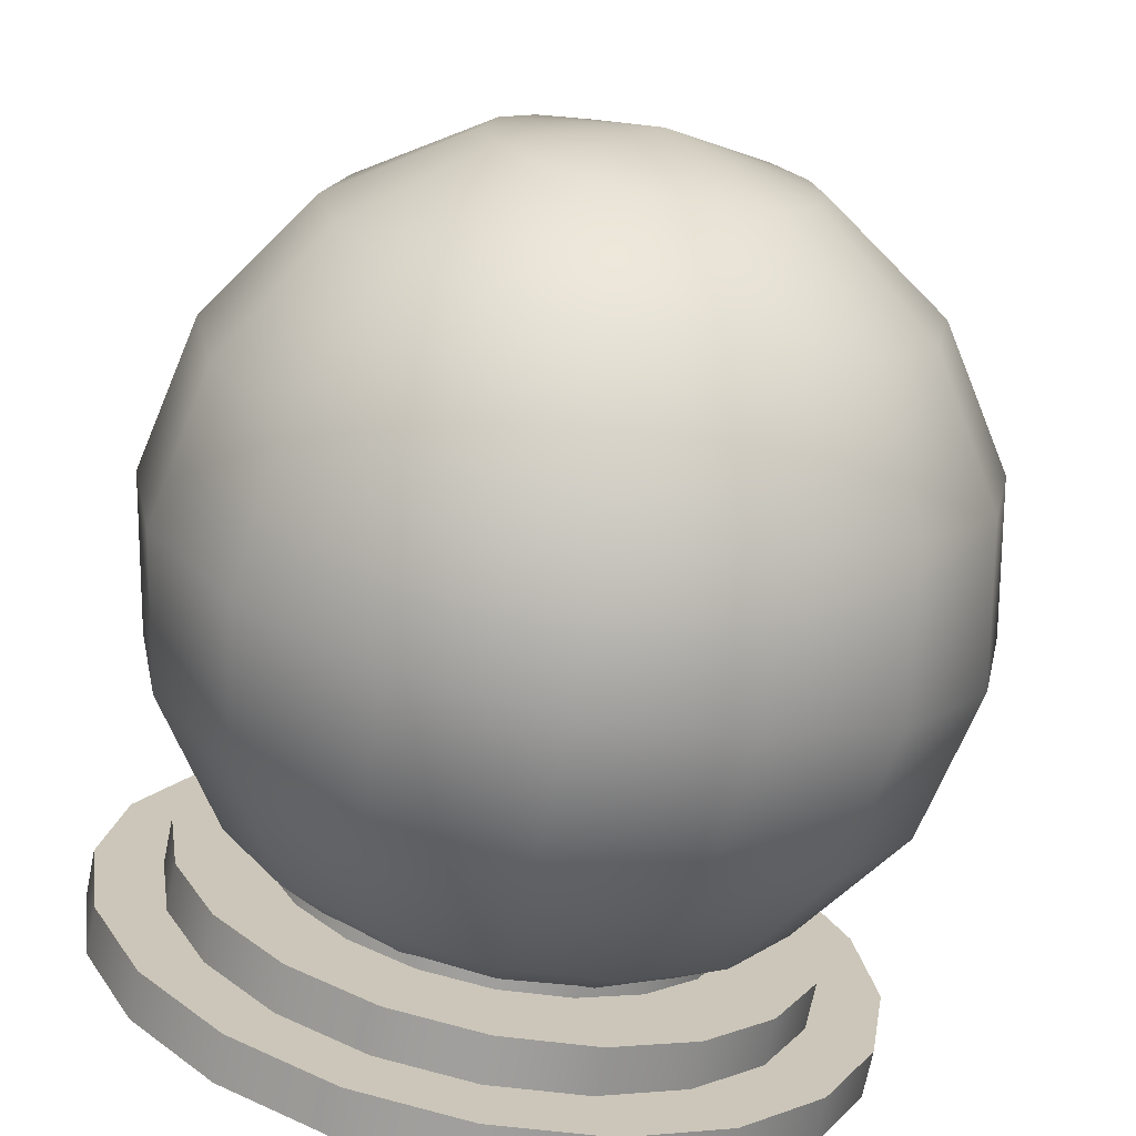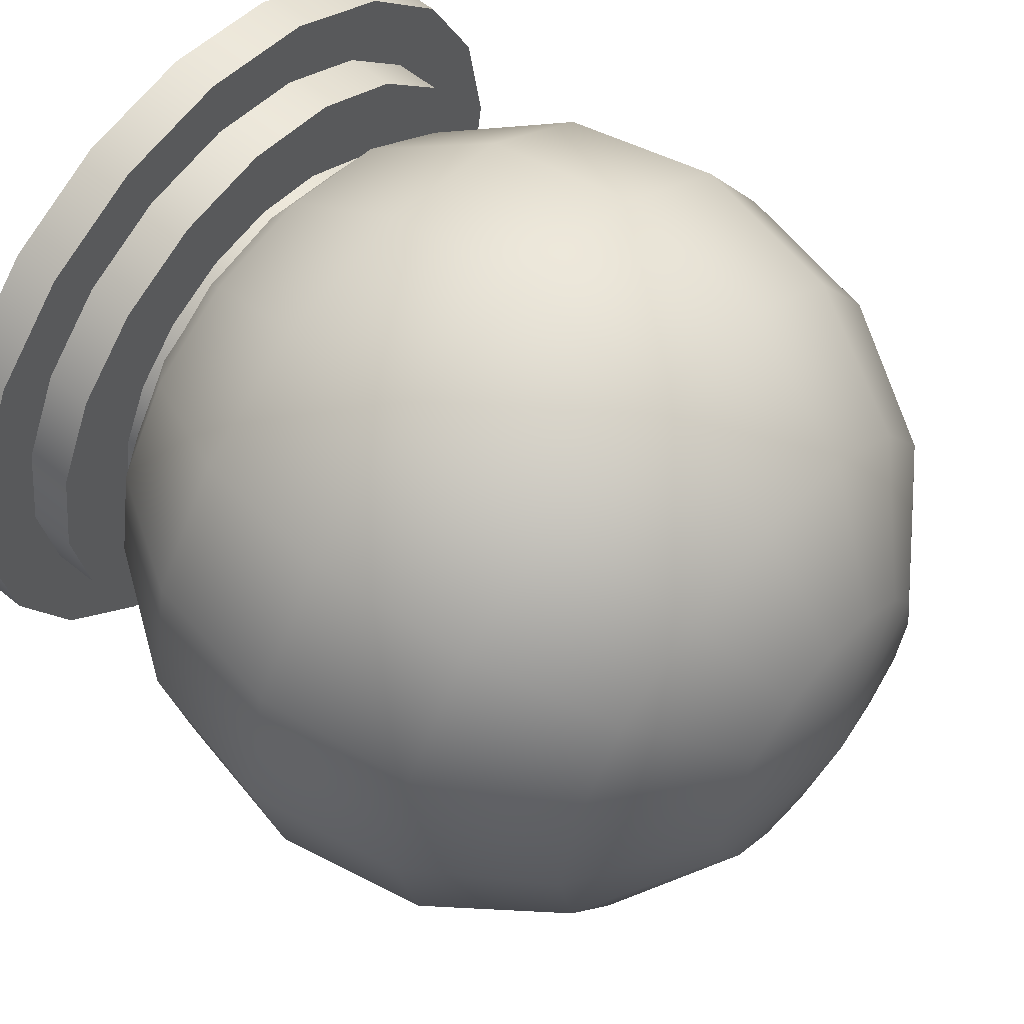
<metadata>
{"format":"obj","ext":"obj","renderer":"f3d","projection":"perspective","resolution":1024,"background":"white","views":[{"elev":-71.3,"azim":168.4,"up":"+Z"},{"elev":58.8,"azim":130.0,"up":"+Z"}]}
</metadata>
<code>
v 0.5 0.001526 0.55
v 0.5 1.178 0.55
v 0.725 0.04628 0.55
v 0.7079 0.04628 0.4639
v 0.6591 0.04628 0.3909
v 0.5861 0.04628 0.3421
v 0.5 0.04628 0.325
v 0.4139 0.04628 0.3421
v 0.3409 0.04628 0.3909
v 0.2921 0.04628 0.4639
v 0.275 0.04628 0.55
v 0.2921 0.04628 0.6361
v 0.3409 0.04628 0.7091
v 0.4139 0.04628 0.7579
v 0.5 0.04628 0.775
v 0.5861 0.04628 0.7579
v 0.6591 0.04628 0.7091
v 0.7079 0.04628 0.6361
v 0.9158 0.1737 0.55
v 0.8841 0.1737 0.3909
v 0.794 0.1737 0.256
v 0.6591 0.1737 0.1659
v 0.5 0.1737 0.1342
v 0.3409 0.1737 0.1659
v 0.206 0.1737 0.256
v 0.1159 0.1737 0.3909
v 0.08422 0.1737 0.55
v 0.1159 0.1737 0.7091
v 0.206 0.1737 0.844
v 0.3409 0.1737 0.9341
v 0.5 0.1737 0.9658
v 0.6591 0.1737 0.9341
v 0.794 0.1737 0.844
v 0.8841 0.1737 0.7091
v 1.043 0.3645 0.55
v 1.002 0.3645 0.3421
v 0.8841 0.3645 0.1659
v 0.7079 0.3645 0.04811
v 0.5 0.3645 0.006759
v 0.2921 0.3645 0.04811
v 0.1159 0.3645 0.1659
v -0.001889 0.3645 0.3421
v -0.04324 0.3645 0.55
v -0.001889 0.3645 0.7579
v 0.1159 0.3645 0.9341
v 0.2921 0.3645 1.052
v 0.5 0.3645 1.093
v 0.7079 0.3645 1.052
v 0.8841 0.3645 0.9341
v 1.002 0.3645 0.7579
v 1.088 0.5895 0.55
v 1.043 0.5895 0.325
v 0.9158 0.5895 0.1342
v 0.725 0.5895 0.006759
v 0.5 0.5895 -0.038
v 0.275 0.5895 0.006759
v 0.08422 0.5895 0.1342
v -0.04324 0.5895 0.325
v -0.088 0.5895 0.55
v -0.04324 0.5895 0.775
v 0.08422 0.5895 0.9658
v 0.275 0.5895 1.093
v 0.5 0.5895 1.138
v 0.725 0.5895 1.093
v 0.9158 0.5895 0.9658
v 1.043 0.5895 0.775
v 1.043 0.8145 0.55
v 1.002 0.8145 0.3421
v 0.8841 0.8145 0.1659
v 0.7079 0.8145 0.04811
v 0.5 0.8145 0.006759
v 0.2921 0.8145 0.04811
v 0.1159 0.8145 0.1659
v -0.001889 0.8145 0.3421
v -0.04324 0.8145 0.55
v -0.001889 0.8145 0.7579
v 0.1159 0.8145 0.9341
v 0.2921 0.8145 1.052
v 0.5 0.8145 1.093
v 0.7079 0.8145 1.052
v 0.8841 0.8145 0.9341
v 1.002 0.8145 0.7579
v 0.9158 1.005 0.55
v 0.8841 1.005 0.3909
v 0.794 1.005 0.256
v 0.6591 1.005 0.1659
v 0.5 1.005 0.1342
v 0.3409 1.005 0.1659
v 0.206 1.005 0.256
v 0.1159 1.005 0.3909
v 0.08422 1.005 0.55
v 0.1159 1.005 0.7091
v 0.206 1.005 0.844
v 0.3409 1.005 0.9341
v 0.5 1.005 0.9658
v 0.6591 1.005 0.9341
v 0.794 1.005 0.844
v 0.8841 1.005 0.7091
v 0.725 1.133 0.55
v 0.7079 1.133 0.4639
v 0.6591 1.133 0.3909
v 0.5861 1.133 0.3421
v 0.5 1.133 0.325
v 0.4139 1.133 0.3421
v 0.3409 1.133 0.3909
v 0.2921 1.133 0.4639
v 0.275 1.133 0.55
v 0.2921 1.133 0.6361
v 0.3409 1.133 0.7091
v 0.4139 1.133 0.7579
v 0.5 1.133 0.775
v 0.5861 1.133 0.7579
v 0.6591 1.133 0.7091
v 0.7079 1.133 0.6361
o default
f 4 20 19 3
f 5 21 20 4
f 6 22 21 5
f 7 23 22 6
f 8 24 23 7
f 9 25 24 8
f 10 26 25 9
f 11 27 26 10
f 12 28 27 11
f 13 29 28 12
f 14 30 29 13
f 15 31 30 14
f 16 32 31 15
f 17 33 32 16
f 18 34 33 17
f 3 19 34 18
f 20 36 35 19
f 21 37 36 20
f 22 38 37 21
f 23 39 38 22
f 24 40 39 23
f 25 41 40 24
f 26 42 41 25
f 27 43 42 26
f 28 44 43 27
f 29 45 44 28
f 30 46 45 29
f 31 47 46 30
f 32 48 47 31
f 33 49 48 32
f 34 50 49 33
f 19 35 50 34
f 36 52 51 35
f 37 53 52 36
f 38 54 53 37
f 39 55 54 38
f 40 56 55 39
f 41 57 56 40
f 42 58 57 41
f 43 59 58 42
f 44 60 59 43
f 45 61 60 44
f 46 62 61 45
f 47 63 62 46
f 48 64 63 47
f 49 65 64 48
f 50 66 65 49
f 35 51 66 50
f 52 68 67 51
f 53 69 68 52
f 54 70 69 53
f 55 71 70 54
f 56 72 71 55
f 57 73 72 56
f 58 74 73 57
f 59 75 74 58
f 60 76 75 59
f 61 77 76 60
f 62 78 77 61
f 63 79 78 62
f 64 80 79 63
f 65 81 80 64
f 66 82 81 65
f 51 67 82 66
f 68 84 83 67
f 69 85 84 68
f 70 86 85 69
f 71 87 86 70
f 72 88 87 71
f 73 89 88 72
f 74 90 89 73
f 75 91 90 74
f 76 92 91 75
f 77 93 92 76
f 78 94 93 77
f 79 95 94 78
f 80 96 95 79
f 81 97 96 80
f 82 98 97 81
f 67 83 98 82
f 84 100 99 83
f 85 101 100 84
f 86 102 101 85
f 87 103 102 86
f 88 104 103 87
f 89 105 104 88
f 90 106 105 89
f 91 107 106 90
f 92 108 107 91
f 93 109 108 92
f 94 110 109 93
f 95 111 110 94
f 96 112 111 95
f 97 113 112 96
f 98 114 113 97
f 83 99 114 98
f 4 3 1
f 2 99 100
f 5 4 1
f 2 100 101
f 6 5 1
f 2 101 102
f 7 6 1
f 2 102 103
f 8 7 1
f 2 103 104
f 9 8 1
f 2 104 105
f 10 9 1
f 2 105 106
f 11 10 1
f 2 106 107
f 12 11 1
f 2 107 108
f 13 12 1
f 2 108 109
f 14 13 1
f 2 109 110
f 15 14 1
f 2 110 111
f 16 15 1
f 2 111 112
f 17 16 1
f 2 112 113
f 18 17 1
f 2 113 114
f 3 18 1
f 2 114 99
v 0.5 0.105 0.55
v 0.5 0.175 0.55
v 0.836 0.105 0.55
v 0.836 0.1225 0.55
v 0.836 0.14 0.55
v 0.836 0.1575 0.55
v 0.836 0.175 0.55
v 0.8196 0.105 0.4462
v 0.8196 0.1225 0.4462
v 0.8196 0.14 0.4462
v 0.8196 0.1575 0.4462
v 0.8196 0.175 0.4462
v 0.7718 0.105 0.3525
v 0.7718 0.1225 0.3525
v 0.7718 0.14 0.3525
v 0.7718 0.1575 0.3525
v 0.7718 0.175 0.3525
v 0.6975 0.105 0.2782
v 0.6975 0.1225 0.2782
v 0.6975 0.14 0.2782
v 0.6975 0.1575 0.2782
v 0.6975 0.175 0.2782
v 0.6038 0.105 0.2304
v 0.6038 0.1225 0.2304
v 0.6038 0.14 0.2304
v 0.6038 0.1575 0.2304
v 0.6038 0.175 0.2304
v 0.5 0.105 0.214
v 0.5 0.1225 0.214
v 0.5 0.14 0.214
v 0.5 0.1575 0.214
v 0.5 0.175 0.214
v 0.3962 0.105 0.2304
v 0.3962 0.1225 0.2304
v 0.3962 0.14 0.2304
v 0.3962 0.1575 0.2304
v 0.3962 0.175 0.2304
v 0.3025 0.105 0.2782
v 0.3025 0.1225 0.2782
v 0.3025 0.14 0.2782
v 0.3025 0.1575 0.2782
v 0.3025 0.175 0.2782
v 0.2282 0.105 0.3525
v 0.2282 0.1225 0.3525
v 0.2282 0.14 0.3525
v 0.2282 0.1575 0.3525
v 0.2282 0.175 0.3525
v 0.1804 0.105 0.4462
v 0.1804 0.1225 0.4462
v 0.1804 0.14 0.4462
v 0.1804 0.1575 0.4462
v 0.1804 0.175 0.4462
v 0.164 0.105 0.55
v 0.164 0.1225 0.55
v 0.164 0.14 0.55
v 0.164 0.1575 0.55
v 0.164 0.175 0.55
v 0.1804 0.105 0.6538
v 0.1804 0.1225 0.6538
v 0.1804 0.14 0.6538
v 0.1804 0.1575 0.6538
v 0.1804 0.175 0.6538
v 0.2282 0.105 0.7475
v 0.2282 0.1225 0.7475
v 0.2282 0.14 0.7475
v 0.2282 0.1575 0.7475
v 0.2282 0.175 0.7475
v 0.3025 0.105 0.8218
v 0.3025 0.1225 0.8218
v 0.3025 0.14 0.8218
v 0.3025 0.1575 0.8218
v 0.3025 0.175 0.8218
v 0.3962 0.105 0.8696
v 0.3962 0.1225 0.8696
v 0.3962 0.14 0.8696
v 0.3962 0.1575 0.8696
v 0.3962 0.175 0.8696
v 0.5 0.105 0.886
v 0.5 0.1225 0.886
v 0.5 0.14 0.886
v 0.5 0.1575 0.886
v 0.5 0.175 0.886
v 0.6038 0.105 0.8696
v 0.6038 0.1225 0.8696
v 0.6038 0.14 0.8696
v 0.6038 0.1575 0.8696
v 0.6038 0.175 0.8696
v 0.6975 0.105 0.8218
v 0.6975 0.1225 0.8218
v 0.6975 0.14 0.8218
v 0.6975 0.1575 0.8218
v 0.6975 0.175 0.8218
v 0.7718 0.105 0.7475
v 0.7718 0.1225 0.7475
v 0.7718 0.14 0.7475
v 0.7718 0.1575 0.7475
v 0.7718 0.175 0.7475
v 0.8196 0.105 0.6538
v 0.8196 0.1225 0.6538
v 0.8196 0.14 0.6538
v 0.8196 0.1575 0.6538
v 0.8196 0.175 0.6538
o default.2
f 122 117 115
f 122 123 118 117
f 123 124 119 118
f 124 125 120 119
f 125 126 121 120
f 126 116 121
f 127 122 115
f 127 128 123 122
f 128 129 124 123
f 129 130 125 124
f 130 131 126 125
f 131 116 126
f 132 127 115
f 132 133 128 127
f 133 134 129 128
f 134 135 130 129
f 135 136 131 130
f 136 116 131
f 137 132 115
f 137 138 133 132
f 138 139 134 133
f 139 140 135 134
f 140 141 136 135
f 141 116 136
f 142 137 115
f 142 143 138 137
f 143 144 139 138
f 144 145 140 139
f 145 146 141 140
f 146 116 141
f 147 142 115
f 147 148 143 142
f 148 149 144 143
f 149 150 145 144
f 150 151 146 145
f 151 116 146
f 152 147 115
f 152 153 148 147
f 153 154 149 148
f 154 155 150 149
f 155 156 151 150
f 156 116 151
f 157 152 115
f 157 158 153 152
f 158 159 154 153
f 159 160 155 154
f 160 161 156 155
f 161 116 156
f 162 157 115
f 162 163 158 157
f 163 164 159 158
f 164 165 160 159
f 165 166 161 160
f 166 116 161
f 167 162 115
f 167 168 163 162
f 168 169 164 163
f 169 170 165 164
f 170 171 166 165
f 171 116 166
f 172 167 115
f 172 173 168 167
f 173 174 169 168
f 174 175 170 169
f 175 176 171 170
f 176 116 171
f 177 172 115
f 177 178 173 172
f 178 179 174 173
f 179 180 175 174
f 180 181 176 175
f 181 116 176
f 182 177 115
f 182 183 178 177
f 183 184 179 178
f 184 185 180 179
f 185 186 181 180
f 186 116 181
f 187 182 115
f 187 188 183 182
f 188 189 184 183
f 189 190 185 184
f 190 191 186 185
f 191 116 186
f 192 187 115
f 192 193 188 187
f 193 194 189 188
f 194 195 190 189
f 195 196 191 190
f 196 116 191
f 197 192 115
f 197 198 193 192
f 198 199 194 193
f 199 200 195 194
f 200 201 196 195
f 201 116 196
f 202 197 115
f 202 203 198 197
f 203 204 199 198
f 204 205 200 199
f 205 206 201 200
f 206 116 201
f 207 202 115
f 207 208 203 202
f 208 209 204 203
f 209 210 205 204
f 210 211 206 205
f 211 116 206
f 212 207 115
f 212 213 208 207
f 213 214 209 208
f 214 215 210 209
f 215 216 211 210
f 216 116 211
f 117 212 115
f 117 118 213 212
f 118 119 214 213
f 119 120 215 214
f 120 121 216 215
f 121 116 216
v 0.5 0.035 0.55
v 0.5 0.105 0.55
v 0.962 0.035 0.55
v 0.962 0.0525 0.55
v 0.962 0.07 0.55
v 0.962 0.0875 0.55
v 0.962 0.105 0.55
v 0.9394 0.035 0.4072
v 0.9394 0.0525 0.4072
v 0.9394 0.07 0.4072
v 0.9394 0.0875 0.4072
v 0.9394 0.105 0.4072
v 0.8738 0.035 0.2784
v 0.8738 0.0525 0.2784
v 0.8738 0.07 0.2784
v 0.8738 0.0875 0.2784
v 0.8738 0.105 0.2784
v 0.7716 0.035 0.1762
v 0.7716 0.0525 0.1762
v 0.7716 0.07 0.1762
v 0.7716 0.0875 0.1762
v 0.7716 0.105 0.1762
v 0.6428 0.035 0.1106
v 0.6428 0.0525 0.1106
v 0.6428 0.07 0.1106
v 0.6428 0.0875 0.1106
v 0.6428 0.105 0.1106
v 0.5 0.035 0.088
v 0.5 0.0525 0.088
v 0.5 0.07 0.088
v 0.5 0.0875 0.088
v 0.5 0.105 0.088
v 0.3572 0.035 0.1106
v 0.3572 0.0525 0.1106
v 0.3572 0.07 0.1106
v 0.3572 0.0875 0.1106
v 0.3572 0.105 0.1106
v 0.2284 0.035 0.1762
v 0.2284 0.0525 0.1762
v 0.2284 0.07 0.1762
v 0.2284 0.0875 0.1762
v 0.2284 0.105 0.1762
v 0.1262 0.035 0.2784
v 0.1262 0.0525 0.2784
v 0.1262 0.07 0.2784
v 0.1262 0.0875 0.2784
v 0.1262 0.105 0.2784
v 0.06061 0.035 0.4072
v 0.06061 0.0525 0.4072
v 0.06061 0.07 0.4072
v 0.06061 0.0875 0.4072
v 0.06061 0.105 0.4072
v 0.038 0.035 0.55
v 0.038 0.0525 0.55
v 0.038 0.07 0.55
v 0.038 0.0875 0.55
v 0.038 0.105 0.55
v 0.06061 0.035 0.6928
v 0.06061 0.0525 0.6928
v 0.06061 0.07 0.6928
v 0.06061 0.0875 0.6928
v 0.06061 0.105 0.6928
v 0.1262 0.035 0.8216
v 0.1262 0.0525 0.8216
v 0.1262 0.07 0.8216
v 0.1262 0.0875 0.8216
v 0.1262 0.105 0.8216
v 0.2284 0.035 0.9238
v 0.2284 0.0525 0.9238
v 0.2284 0.07 0.9238
v 0.2284 0.0875 0.9238
v 0.2284 0.105 0.9238
v 0.3572 0.035 0.9894
v 0.3572 0.0525 0.9894
v 0.3572 0.07 0.9894
v 0.3572 0.0875 0.9894
v 0.3572 0.105 0.9894
v 0.5 0.035 1.012
v 0.5 0.0525 1.012
v 0.5 0.07 1.012
v 0.5 0.0875 1.012
v 0.5 0.105 1.012
v 0.6428 0.035 0.9894
v 0.6428 0.0525 0.9894
v 0.6428 0.07 0.9894
v 0.6428 0.0875 0.9894
v 0.6428 0.105 0.9894
v 0.7716 0.035 0.9238
v 0.7716 0.0525 0.9238
v 0.7716 0.07 0.9238
v 0.7716 0.0875 0.9238
v 0.7716 0.105 0.9238
v 0.8738 0.035 0.8216
v 0.8738 0.0525 0.8216
v 0.8738 0.07 0.8216
v 0.8738 0.0875 0.8216
v 0.8738 0.105 0.8216
v 0.9394 0.035 0.6928
v 0.9394 0.0525 0.6928
v 0.9394 0.07 0.6928
v 0.9394 0.0875 0.6928
v 0.9394 0.105 0.6928
o default.3
f 224 219 217
f 224 225 220 219
f 225 226 221 220
f 226 227 222 221
f 227 228 223 222
f 228 218 223
f 229 224 217
f 229 230 225 224
f 230 231 226 225
f 231 232 227 226
f 232 233 228 227
f 233 218 228
f 234 229 217
f 234 235 230 229
f 235 236 231 230
f 236 237 232 231
f 237 238 233 232
f 238 218 233
f 239 234 217
f 239 240 235 234
f 240 241 236 235
f 241 242 237 236
f 242 243 238 237
f 243 218 238
f 244 239 217
f 244 245 240 239
f 245 246 241 240
f 246 247 242 241
f 247 248 243 242
f 248 218 243
f 249 244 217
f 249 250 245 244
f 250 251 246 245
f 251 252 247 246
f 252 253 248 247
f 253 218 248
f 254 249 217
f 254 255 250 249
f 255 256 251 250
f 256 257 252 251
f 257 258 253 252
f 258 218 253
f 259 254 217
f 259 260 255 254
f 260 261 256 255
f 261 262 257 256
f 262 263 258 257
f 263 218 258
f 264 259 217
f 264 265 260 259
f 265 266 261 260
f 266 267 262 261
f 267 268 263 262
f 268 218 263
f 269 264 217
f 269 270 265 264
f 270 271 266 265
f 271 272 267 266
f 272 273 268 267
f 273 218 268
f 274 269 217
f 274 275 270 269
f 275 276 271 270
f 276 277 272 271
f 277 278 273 272
f 278 218 273
f 279 274 217
f 279 280 275 274
f 280 281 276 275
f 281 282 277 276
f 282 283 278 277
f 283 218 278
f 284 279 217
f 284 285 280 279
f 285 286 281 280
f 286 287 282 281
f 287 288 283 282
f 288 218 283
f 289 284 217
f 289 290 285 284
f 290 291 286 285
f 291 292 287 286
f 292 293 288 287
f 293 218 288
f 294 289 217
f 294 295 290 289
f 295 296 291 290
f 296 297 292 291
f 297 298 293 292
f 298 218 293
f 299 294 217
f 299 300 295 294
f 300 301 296 295
f 301 302 297 296
f 302 303 298 297
f 303 218 298
f 304 299 217
f 304 305 300 299
f 305 306 301 300
f 306 307 302 301
f 307 308 303 302
f 308 218 303
f 309 304 217
f 309 310 305 304
f 310 311 306 305
f 311 312 307 306
f 312 313 308 307
f 313 218 308
f 314 309 217
f 314 315 310 309
f 315 316 311 310
f 316 317 312 311
f 317 318 313 312
f 318 218 313
f 219 314 217
f 219 220 315 314
f 220 221 316 315
f 221 222 317 316
f 222 223 318 317
f 223 218 318
v 0.5 -0.035 0.55
v 0.5 0.035 0.55
v 1.06 -0.035 0.55
v 1.06 -0.0175 0.55
v 1.06 0 0.55
v 1.06 0.0175 0.55
v 1.06 0.035 0.55
v 1.033 -0.035 0.377
v 1.033 -0.0175 0.377
v 1.033 0 0.377
v 1.033 0.0175 0.377
v 1.033 0.035 0.377
v 0.953 -0.035 0.2208
v 0.953 -0.0175 0.2208
v 0.953 0 0.2208
v 0.953 0.0175 0.2208
v 0.953 0.035 0.2208
v 0.8292 -0.035 0.09695
v 0.8292 -0.0175 0.09695
v 0.8292 0 0.09695
v 0.8292 0.0175 0.09695
v 0.8292 0.035 0.09695
v 0.6731 -0.035 0.01741
v 0.6731 -0.0175 0.01741
v 0.6731 0 0.01741
v 0.6731 0.0175 0.01741
v 0.6731 0.035 0.01741
v 0.5 -0.035 -0.01
v 0.5 -0.0175 -0.01
v 0.5 0 -0.01
v 0.5 0.0175 -0.01
v 0.5 0.035 -0.01
v 0.327 -0.035 0.01741
v 0.327 -0.0175 0.01741
v 0.327 0 0.01741
v 0.327 0.0175 0.01741
v 0.327 0.035 0.01741
v 0.1708 -0.035 0.09695
v 0.1708 -0.0175 0.09695
v 0.1708 0 0.09695
v 0.1708 0.0175 0.09695
v 0.1708 0.035 0.09695
v 0.04695 -0.035 0.2208
v 0.04695 -0.0175 0.2208
v 0.04695 0 0.2208
v 0.04695 0.0175 0.2208
v 0.04695 0.035 0.2208
v -0.03259 -0.035 0.377
v -0.03259 -0.0175 0.377
v -0.03259 0 0.377
v -0.03259 0.0175 0.377
v -0.03259 0.035 0.377
v -0.06 -0.035 0.55
v -0.06 -0.0175 0.55
v -0.06 0 0.55
v -0.06 0.0175 0.55
v -0.06 0.035 0.55
v -0.03259 -0.035 0.723
v -0.03259 -0.0175 0.723
v -0.03259 0 0.723
v -0.03259 0.0175 0.723
v -0.03259 0.035 0.723
v 0.04695 -0.035 0.8792
v 0.04695 -0.0175 0.8792
v 0.04695 0 0.8792
v 0.04695 0.0175 0.8792
v 0.04695 0.035 0.8792
v 0.1708 -0.035 1.003
v 0.1708 -0.0175 1.003
v 0.1708 0 1.003
v 0.1708 0.0175 1.003
v 0.1708 0.035 1.003
v 0.327 -0.035 1.083
v 0.327 -0.0175 1.083
v 0.327 0 1.083
v 0.327 0.0175 1.083
v 0.327 0.035 1.083
v 0.5 -0.035 1.11
v 0.5 -0.0175 1.11
v 0.5 0 1.11
v 0.5 0.0175 1.11
v 0.5 0.035 1.11
v 0.6731 -0.035 1.083
v 0.6731 -0.0175 1.083
v 0.6731 0 1.083
v 0.6731 0.0175 1.083
v 0.6731 0.035 1.083
v 0.8292 -0.035 1.003
v 0.8292 -0.0175 1.003
v 0.8292 0 1.003
v 0.8292 0.0175 1.003
v 0.8292 0.035 1.003
v 0.953 -0.035 0.8792
v 0.953 -0.0175 0.8792
v 0.953 0 0.8792
v 0.953 0.0175 0.8792
v 0.953 0.035 0.8792
v 1.033 -0.035 0.723
v 1.033 -0.0175 0.723
v 1.033 0 0.723
v 1.033 0.0175 0.723
v 1.033 0.035 0.723
o default.4
f 326 321 319
f 326 327 322 321
f 327 328 323 322
f 328 329 324 323
f 329 330 325 324
f 330 320 325
f 331 326 319
f 331 332 327 326
f 332 333 328 327
f 333 334 329 328
f 334 335 330 329
f 335 320 330
f 336 331 319
f 336 337 332 331
f 337 338 333 332
f 338 339 334 333
f 339 340 335 334
f 340 320 335
f 341 336 319
f 341 342 337 336
f 342 343 338 337
f 343 344 339 338
f 344 345 340 339
f 345 320 340
f 346 341 319
f 346 347 342 341
f 347 348 343 342
f 348 349 344 343
f 349 350 345 344
f 350 320 345
f 351 346 319
f 351 352 347 346
f 352 353 348 347
f 353 354 349 348
f 354 355 350 349
f 355 320 350
f 356 351 319
f 356 357 352 351
f 357 358 353 352
f 358 359 354 353
f 359 360 355 354
f 360 320 355
f 361 356 319
f 361 362 357 356
f 362 363 358 357
f 363 364 359 358
f 364 365 360 359
f 365 320 360
f 366 361 319
f 366 367 362 361
f 367 368 363 362
f 368 369 364 363
f 369 370 365 364
f 370 320 365
f 371 366 319
f 371 372 367 366
f 372 373 368 367
f 373 374 369 368
f 374 375 370 369
f 375 320 370
f 376 371 319
f 376 377 372 371
f 377 378 373 372
f 378 379 374 373
f 379 380 375 374
f 380 320 375
f 381 376 319
f 381 382 377 376
f 382 383 378 377
f 383 384 379 378
f 384 385 380 379
f 385 320 380
f 386 381 319
f 386 387 382 381
f 387 388 383 382
f 388 389 384 383
f 389 390 385 384
f 390 320 385
f 391 386 319
f 391 392 387 386
f 392 393 388 387
f 393 394 389 388
f 394 395 390 389
f 395 320 390
f 396 391 319
f 396 397 392 391
f 397 398 393 392
f 398 399 394 393
f 399 400 395 394
f 400 320 395
f 401 396 319
f 401 402 397 396
f 402 403 398 397
f 403 404 399 398
f 404 405 400 399
f 405 320 400
f 406 401 319
f 406 407 402 401
f 407 408 403 402
f 408 409 404 403
f 409 410 405 404
f 410 320 405
f 411 406 319
f 411 412 407 406
f 412 413 408 407
f 413 414 409 408
f 414 415 410 409
f 415 320 410
f 416 411 319
f 416 417 412 411
f 417 418 413 412
f 418 419 414 413
f 419 420 415 414
f 420 320 415
f 321 416 319
f 321 322 417 416
f 322 323 418 417
f 323 324 419 418
f 324 325 420 419
f 325 320 420

</code>
